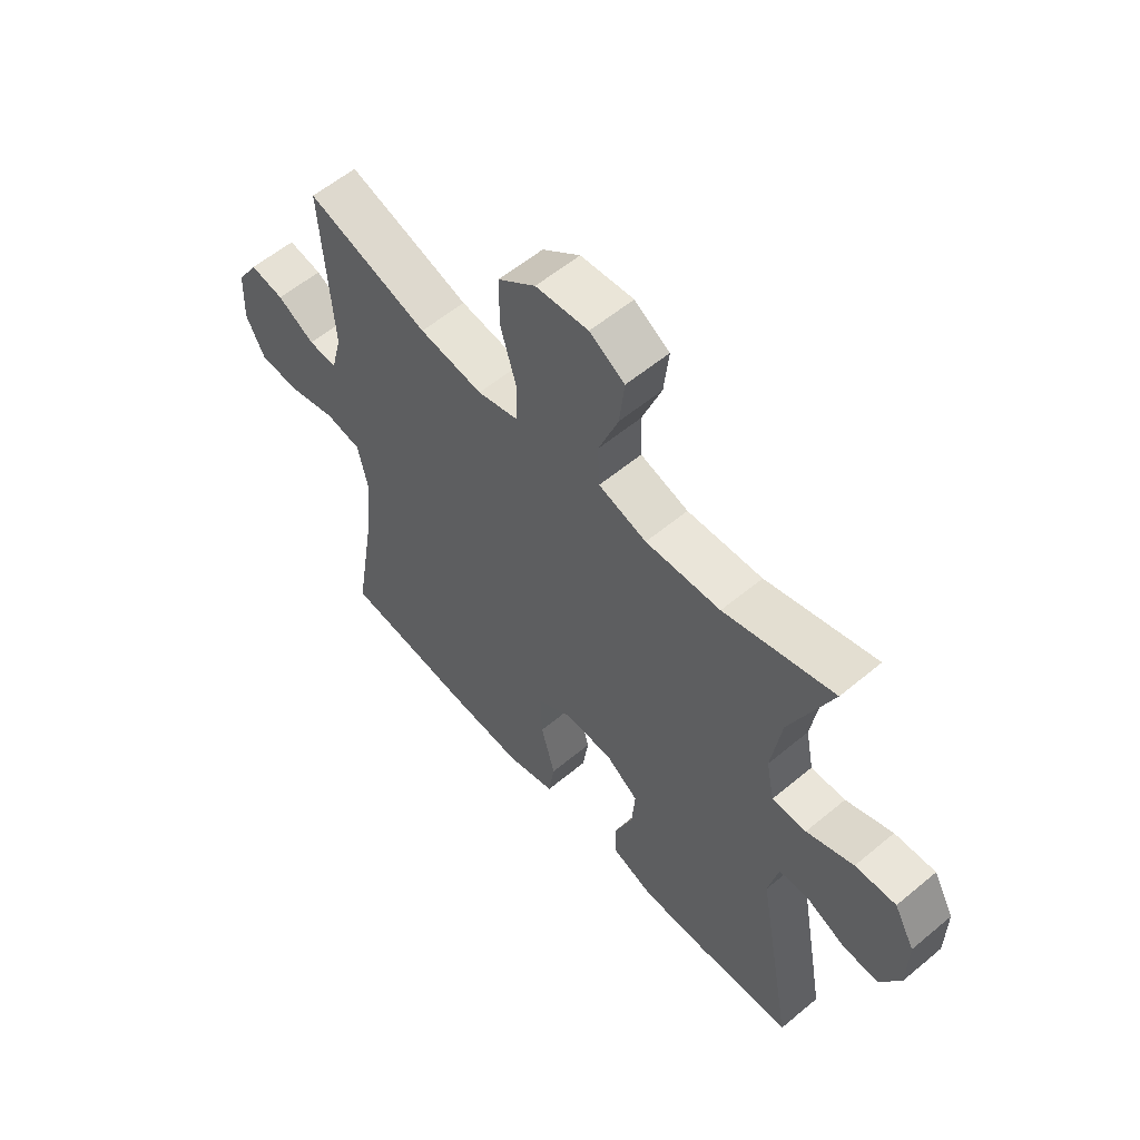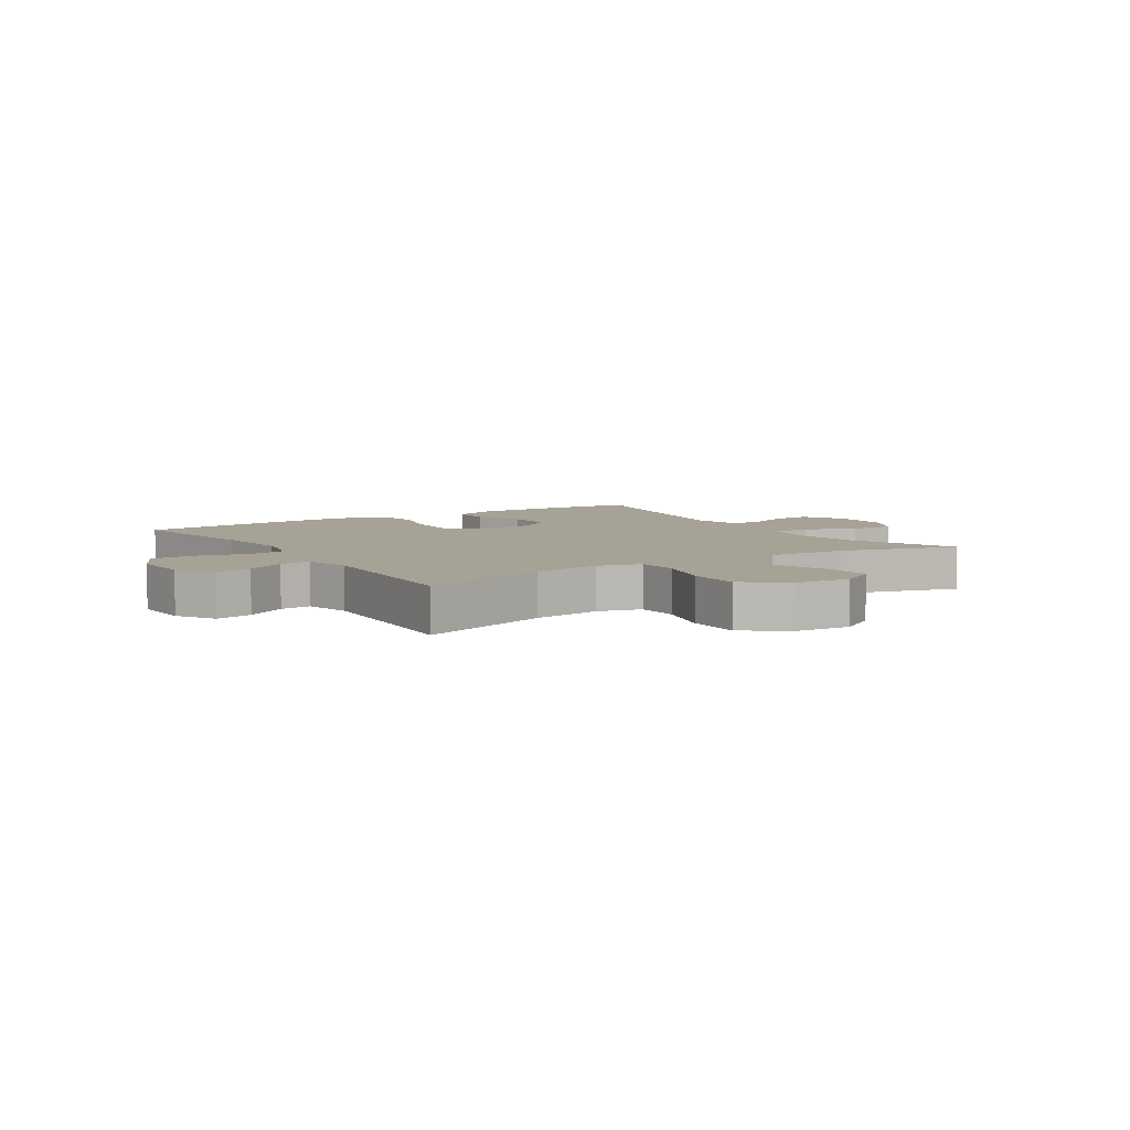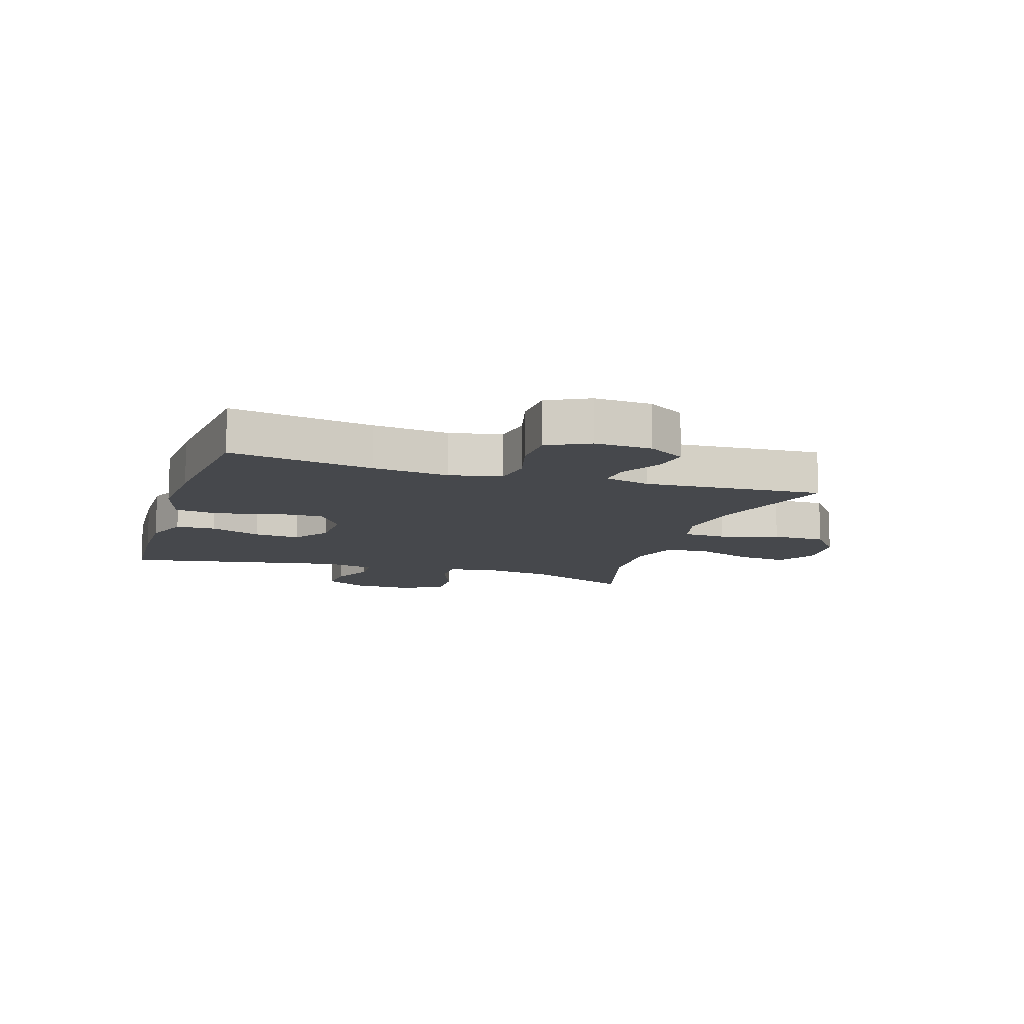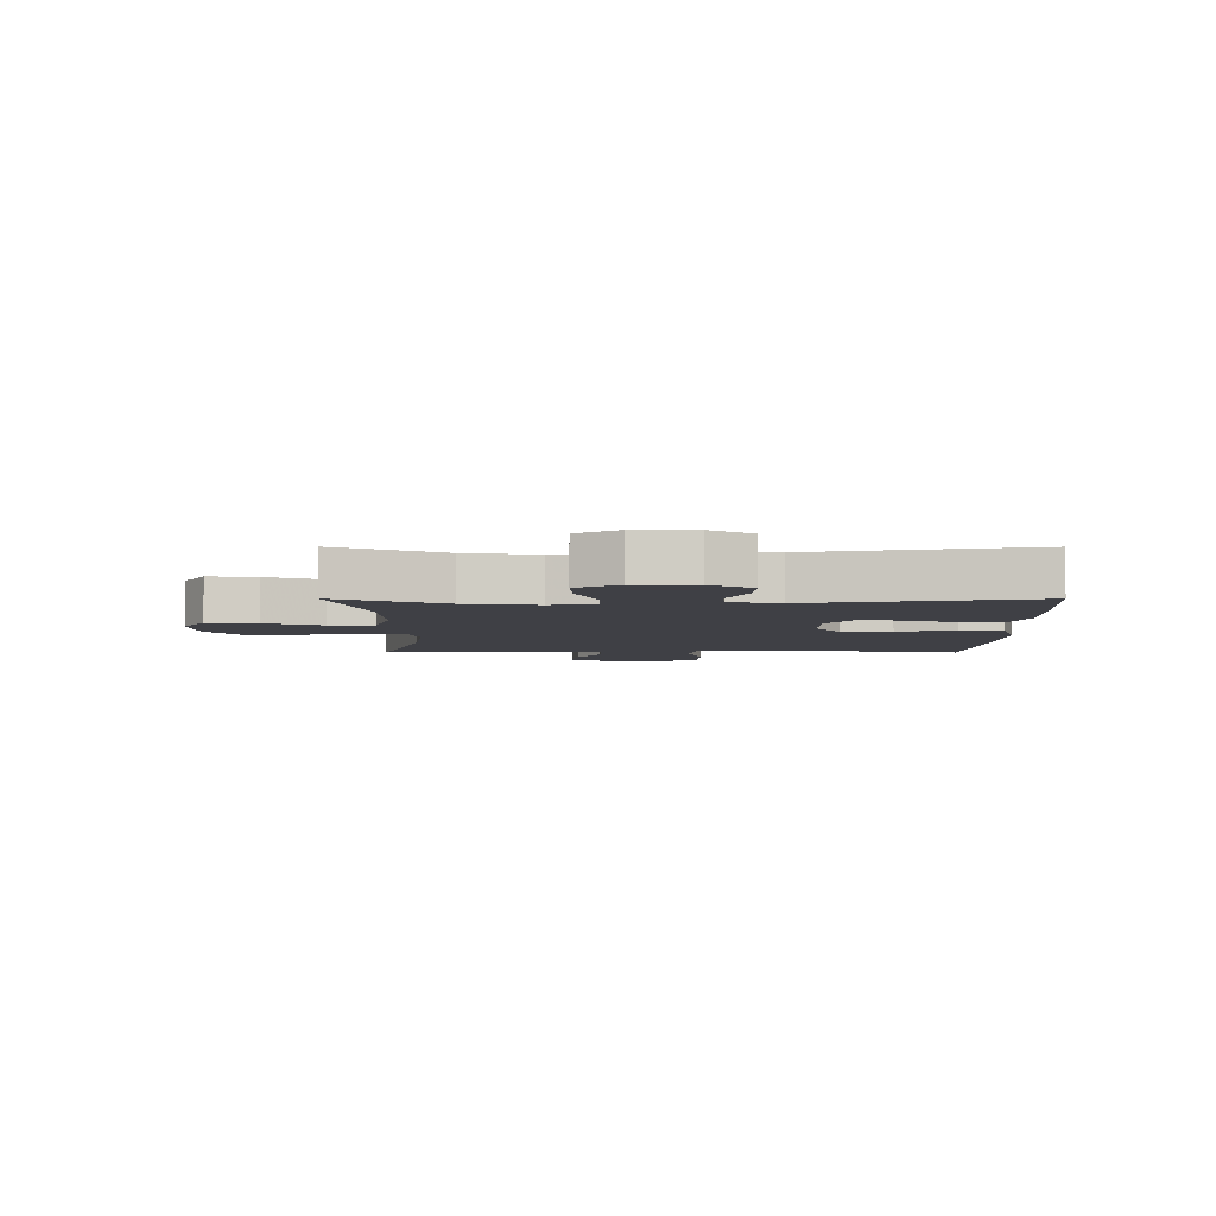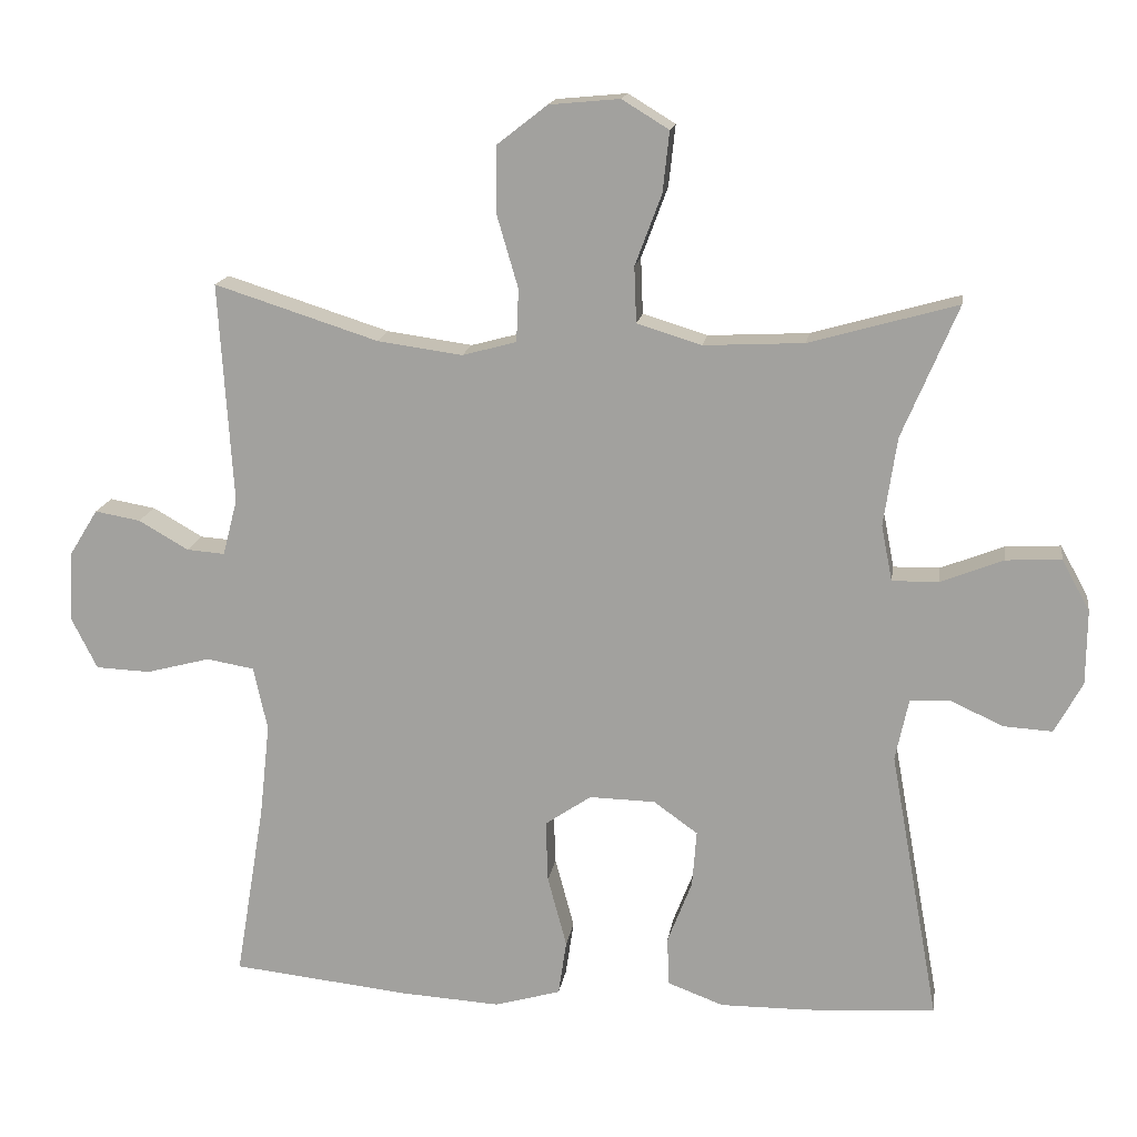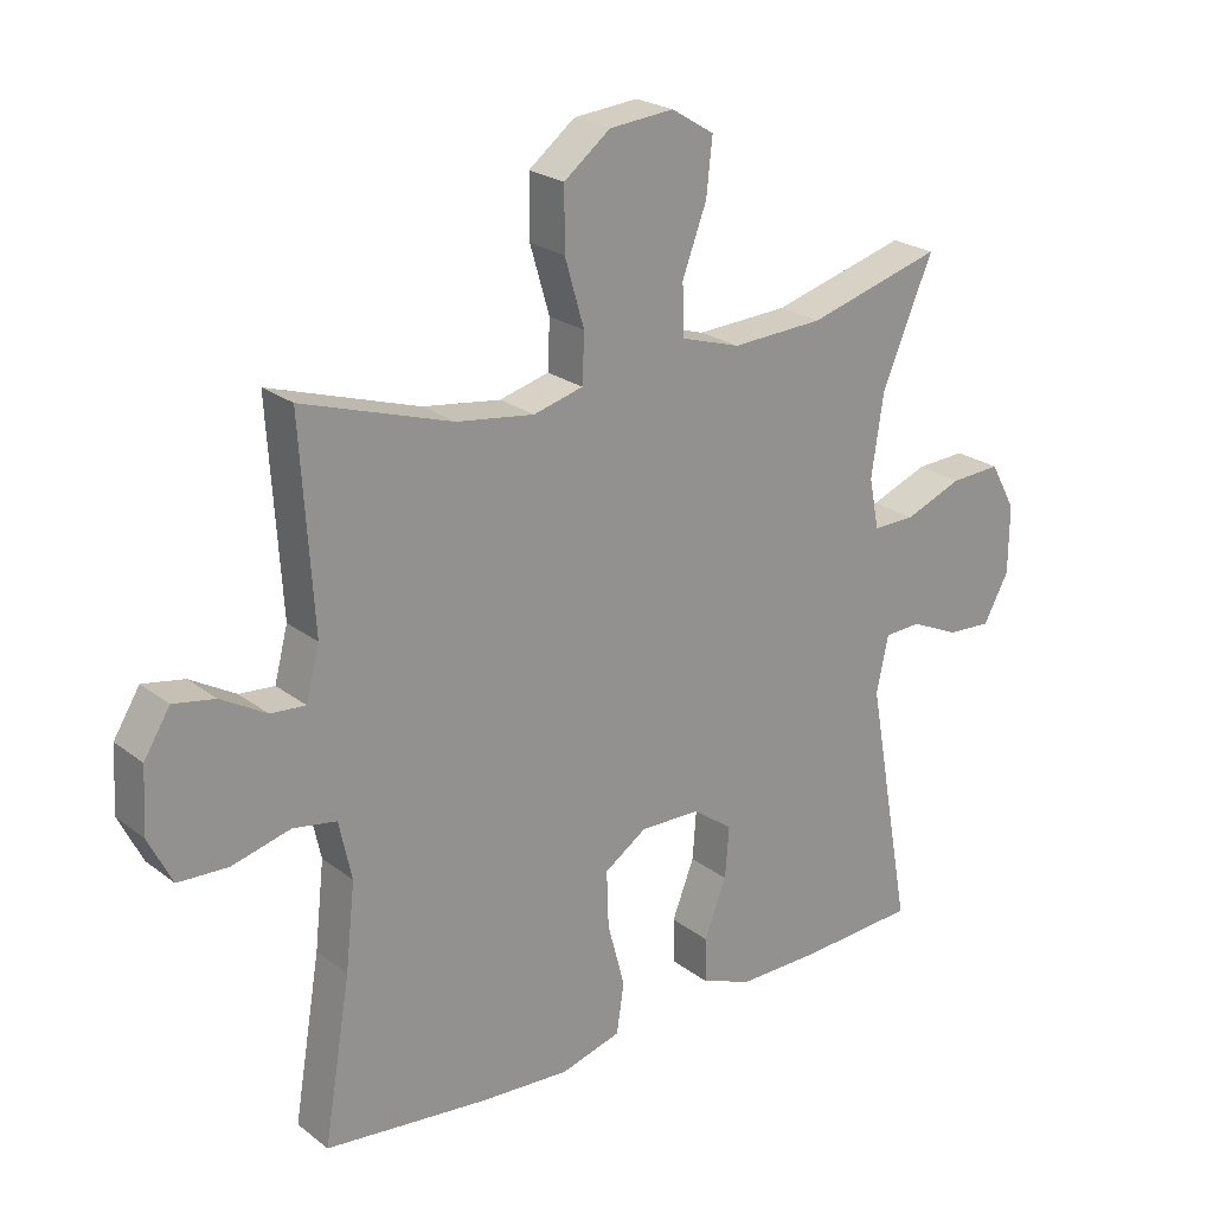
<metadata>
{"format":"obj","ext":"obj","renderer":"f3d","projection":"perspective","resolution":1024,"background":"white","views":[{"elev":57.9,"azim":49.2,"up":"+Z"},{"elev":6.3,"azim":-32.9,"up":"+Y"},{"elev":-11.3,"azim":-107.6,"up":"+Y"},{"elev":-5.2,"azim":89.9,"up":"+Y"},{"elev":15.9,"azim":8.6,"up":"+Z"},{"elev":23.1,"azim":-38.1,"up":"+Z"}]}
</metadata>
<code>
v 0.5 0.07 -0.5
v 0.323 0.07 -0.511
v 0.203 0.07 -0.512
v 0.126 0.07 -0.483
v 0.125 0.07 -0.416
v 0.158 0.07 -0.331
v 0.164 0.07 -0.254
v 0.104 0.07 -0.211
v 0.014 0.07 -0.209
v -0.049 0.07 -0.252
v -0.046 0.07 -0.336
v -0.02 0.07 -0.433
v -0.031 0.07 -0.508
v -0.121 0.07 -0.534
v -0.255 0.07 -0.526
v -0.5 0.07 -0.5
v -0.46 0.07 -0.259
v -0.446 0.07 -0.131
v -0.465 0.07 -0.044
v -0.53 0.07 -0.033
v -0.617 0.07 -0.056
v -0.692 0.07 -0.053
v -0.727 0.07 0.017
v -0.722 0.07 0.113
v -0.683 0.07 0.176
v -0.621 0.07 0.165
v -0.553 0.07 0.126
v -0.501 0.07 0.122
v -0.481 0.07 0.199
v -0.5 0.07 0.5
v -0.277 0.07 0.429
v -0.161 0.07 0.413
v -0.087 0.07 0.433
v -0.084 0.07 0.505
v -0.113 0.07 0.604
v -0.113 0.07 0.694
v -0.044 0.07 0.748
v 0.052 0.07 0.757
v 0.116 0.07 0.718
v 0.107 0.07 0.635
v 0.071 0.07 0.539
v 0.074 0.07 0.463
v 0.162 0.07 0.436
v 0.299 0.07 0.443
v 0.5 0.07 0.5
v 0.424 0.07 0.32
v 0.406 0.07 0.199
v 0.421 0.07 0.123
v 0.484 0.07 0.124
v 0.57 0.07 0.158
v 0.645 0.07 0.162
v 0.683 0.07 0.092
v 0.682 0.07 -0.009
v 0.644 0.07 -0.079
v 0.578 0.07 -0.075
v 0.505 0.07 -0.042
v 0.451 0.07 -0.045
v 0.433 0.07 -0.129
v 0.5 0 -0.5
v 0.323 0 -0.511
v 0.203 0 -0.512
v 0.126 0 -0.483
v 0.125 0 -0.416
v 0.158 0 -0.331
v 0.164 0 -0.254
v 0.104 0 -0.211
v 0.014 0 -0.209
v -0.049 0 -0.252
v -0.046 0 -0.336
v -0.02 0 -0.433
v -0.031 0 -0.508
v -0.121 0 -0.534
v -0.255 0 -0.526
v -0.5 0 -0.5
v -0.46 0 -0.259
v -0.446 0 -0.131
v -0.465 0 -0.044
v -0.53 0 -0.033
v -0.617 0 -0.056
v -0.692 0 -0.053
v -0.727 0 0.017
v -0.722 0 0.113
v -0.683 0 0.176
v -0.621 0 0.165
v -0.553 0 0.126
v -0.501 0 0.122
v -0.481 0 0.199
v -0.5 0 0.5
v -0.277 0 0.429
v -0.161 0 0.413
v -0.087 0 0.433
v -0.084 0 0.505
v -0.113 0 0.604
v -0.113 0 0.694
v -0.044 0 0.748
v 0.052 0 0.757
v 0.116 0 0.718
v 0.107 0 0.635
v 0.071 0 0.539
v 0.074 0 0.463
v 0.162 0 0.436
v 0.299 0 0.443
v 0.5 0 0.5
v 0.424 0 0.32
v 0.406 0 0.199
v 0.421 0 0.123
v 0.484 0 0.124
v 0.57 0 0.158
v 0.645 0 0.162
v 0.683 0 0.092
v 0.682 0 -0.009
v 0.644 0 -0.079
v 0.578 0 -0.075
v 0.505 0 -0.042
v 0.451 0 -0.045
v 0.433 0 -0.129
f 54 55 56
f 53 54 56
f 52 53 56
f 51 52 56
f 50 51 56
f 49 50 56
f 48 49 56 57
f 47 48 57 58
f 44 45 46
f 43 44 46 47
f 42 43 47 58
f 39 40 41
f 38 39 41
f 37 38 41
f 36 37 41
f 35 36 41
f 34 35 41
f 33 34 41 42
f 58 1 2
f 42 58 2
f 33 42 2
f 32 33 2
f 29 30 31
f 28 29 31 32
f 25 26 27
f 24 25 27
f 23 24 27
f 22 23 27
f 21 22 27
f 20 21 27
f 19 20 27 28
f 18 19 28 32
f 15 16 17
f 14 15 17
f 13 14 17
f 12 13 17
f 11 12 17
f 17 18 32
f 11 17 32
f 10 11 32
f 4 5 6
f 3 4 6
f 2 3 6
f 2 6 7
f 32 2 7
f 9 10 32
f 8 9 32
f 7 8 32
f 114 113 112
f 114 112 111
f 114 111 110
f 114 110 109
f 114 109 108
f 114 108 107
f 115 114 107 106
f 116 115 106 105
f 104 103 102
f 105 104 102 101
f 116 105 101 100
f 99 98 97
f 99 97 96
f 99 96 95
f 99 95 94
f 99 94 93
f 99 93 92
f 100 99 92 91
f 60 59 116
f 60 116 100
f 60 100 91
f 60 91 90
f 89 88 87
f 90 89 87 86
f 85 84 83
f 85 83 82
f 85 82 81
f 85 81 80
f 85 80 79
f 85 79 78
f 86 85 78 77
f 90 86 77 76
f 75 74 73
f 75 73 72
f 75 72 71
f 75 71 70
f 75 70 69
f 90 76 75
f 90 75 69
f 90 69 68
f 64 63 62
f 64 62 61
f 64 61 60
f 65 64 60
f 65 60 90
f 90 68 67
f 90 67 66
f 90 66 65
f 1 59 60 2
f 2 60 61 3
f 3 61 62 4
f 4 62 63 5
f 5 63 64 6
f 6 64 65 7
f 7 65 66 8
f 8 66 67 9
f 9 67 68 10
f 10 68 69 11
f 11 69 70 12
f 12 70 71 13
f 13 71 72 14
f 14 72 73 15
f 15 73 74 16
f 16 74 75 17
f 17 75 76 18
f 18 76 77 19
f 19 77 78 20
f 20 78 79 21
f 21 79 80 22
f 22 80 81 23
f 23 81 82 24
f 24 82 83 25
f 25 83 84 26
f 26 84 85 27
f 27 85 86 28
f 28 86 87 29
f 29 87 88 30
f 30 88 89 31
f 31 89 90 32
f 32 90 91 33
f 33 91 92 34
f 34 92 93 35
f 35 93 94 36
f 36 94 95 37
f 37 95 96 38
f 38 96 97 39
f 39 97 98 40
f 40 98 99 41
f 41 99 100 42
f 42 100 101 43
f 43 101 102 44
f 44 102 103 45
f 45 103 104 46
f 46 104 105 47
f 47 105 106 48
f 48 106 107 49
f 49 107 108 50
f 50 108 109 51
f 51 109 110 52
f 52 110 111 53
f 53 111 112 54
f 54 112 113 55
f 55 113 114 56
f 56 114 115 57
f 57 115 116 58
f 58 116 59 1

</code>
